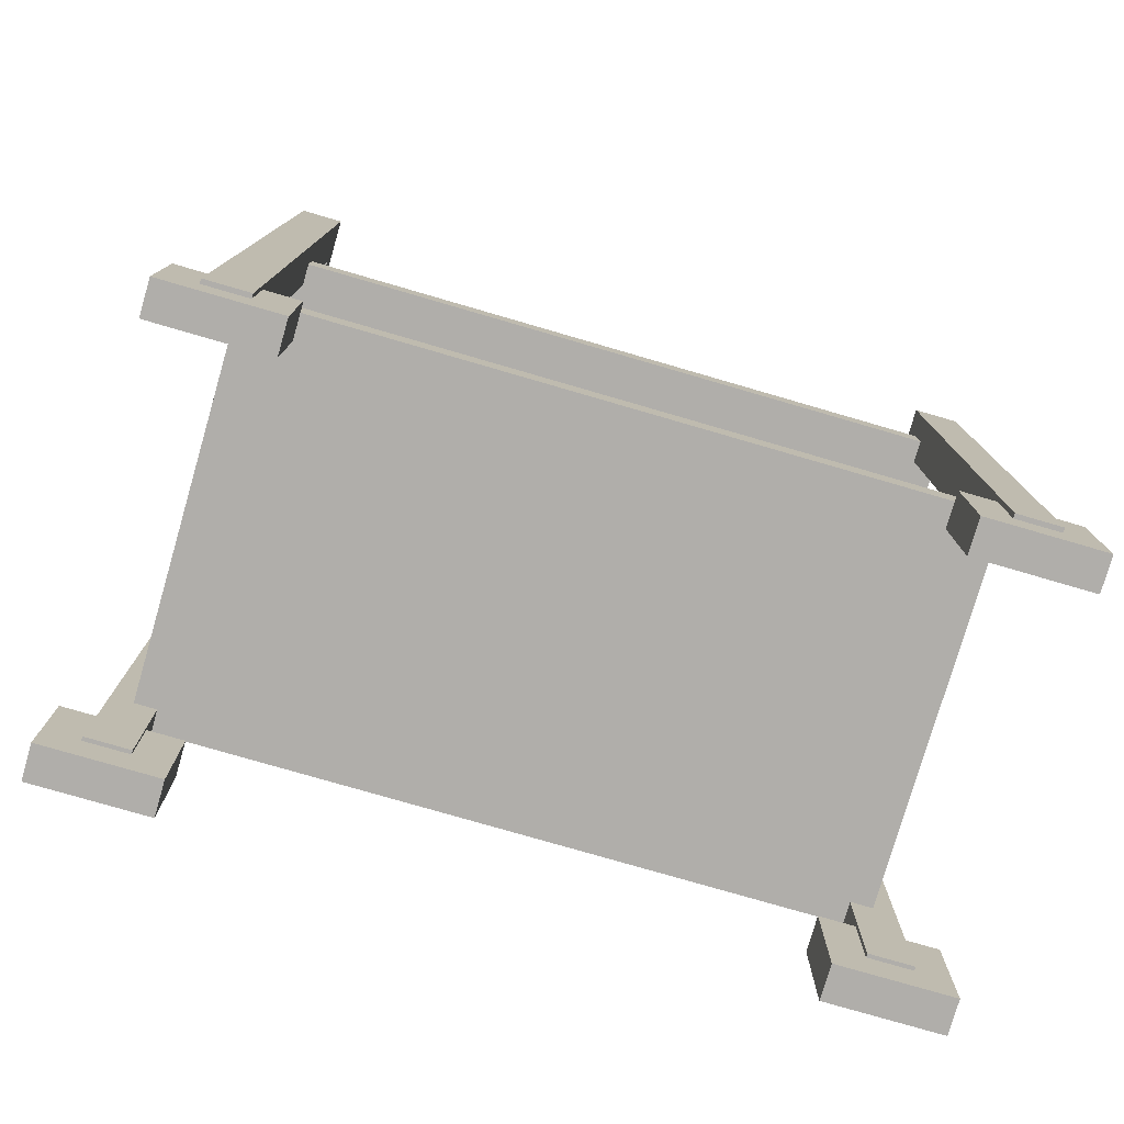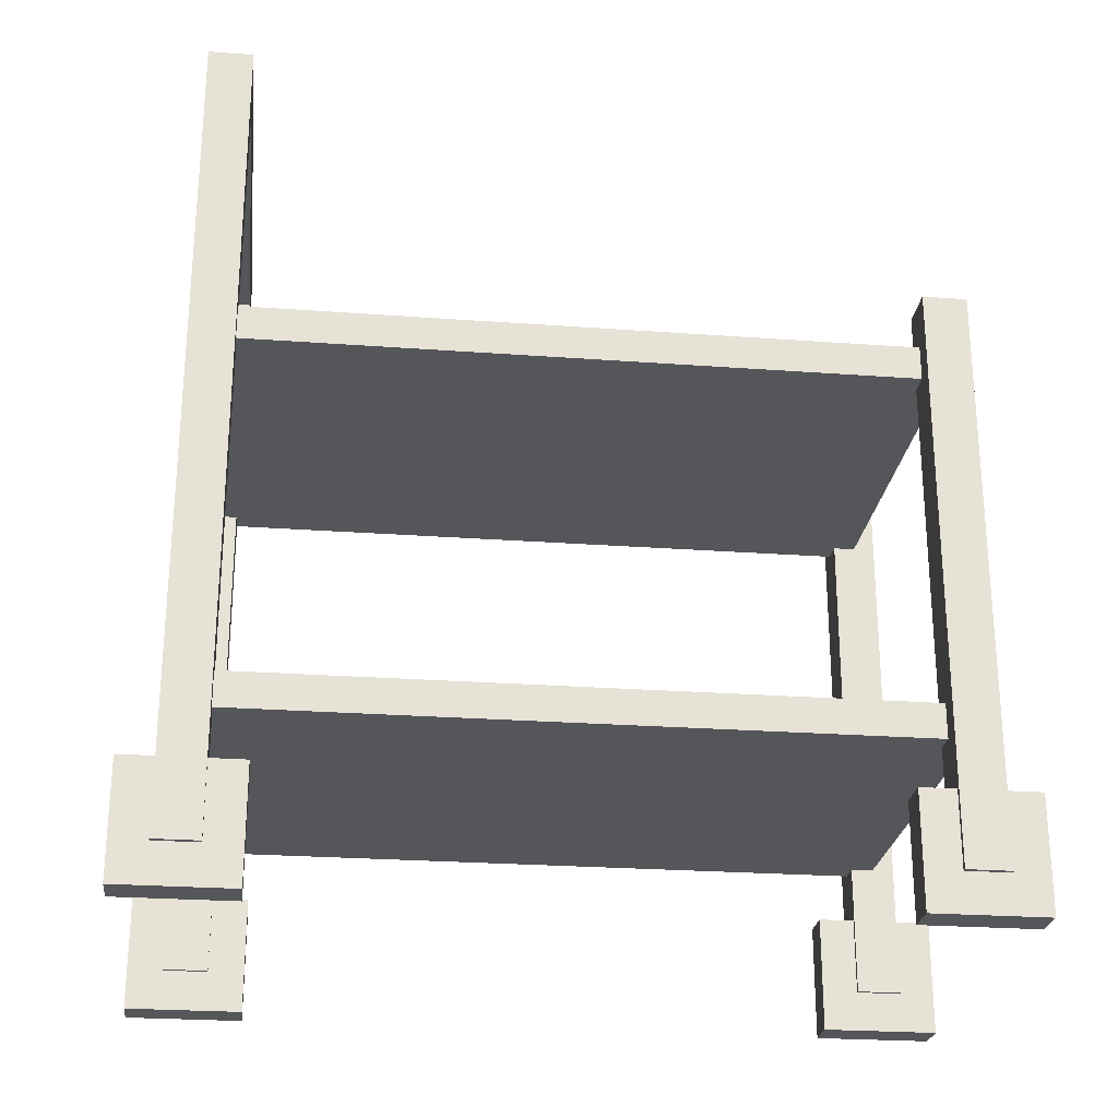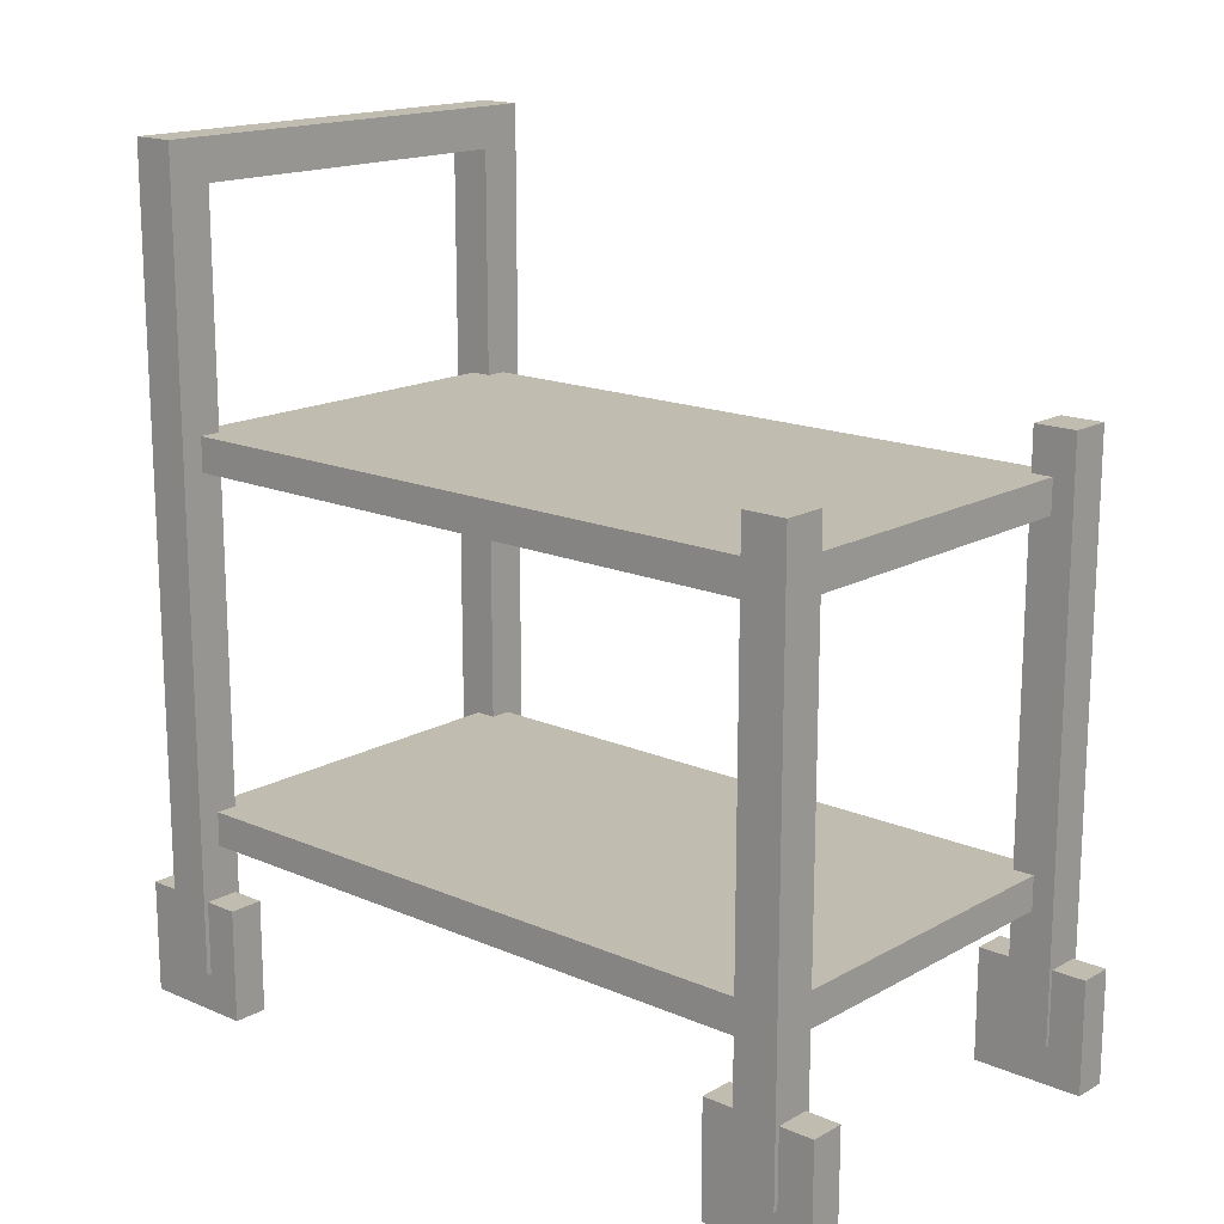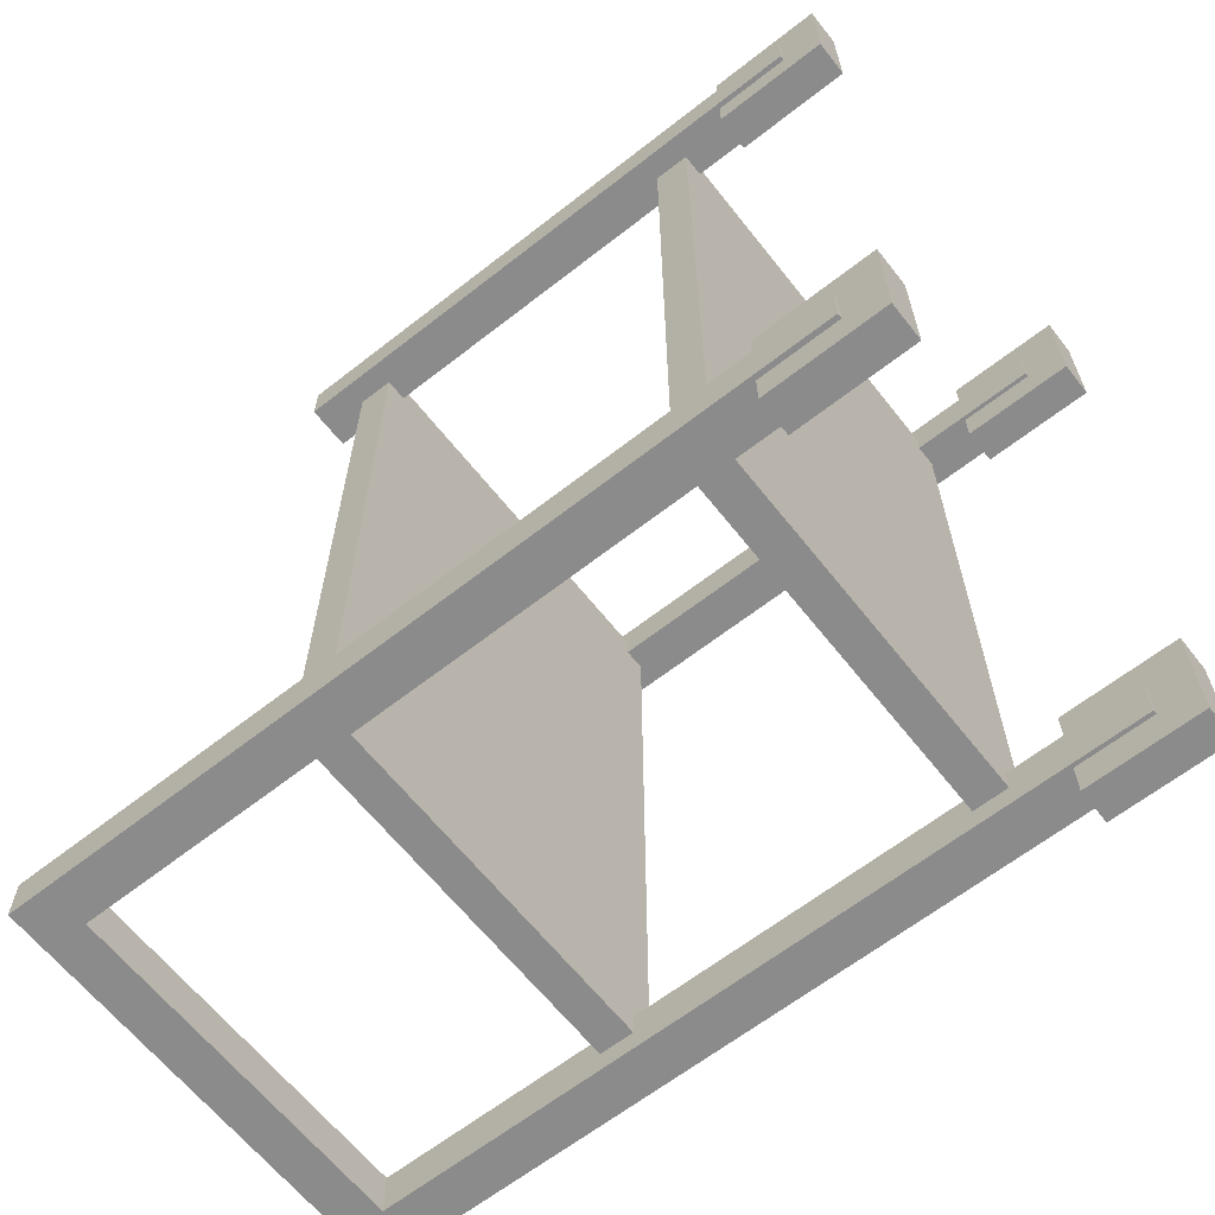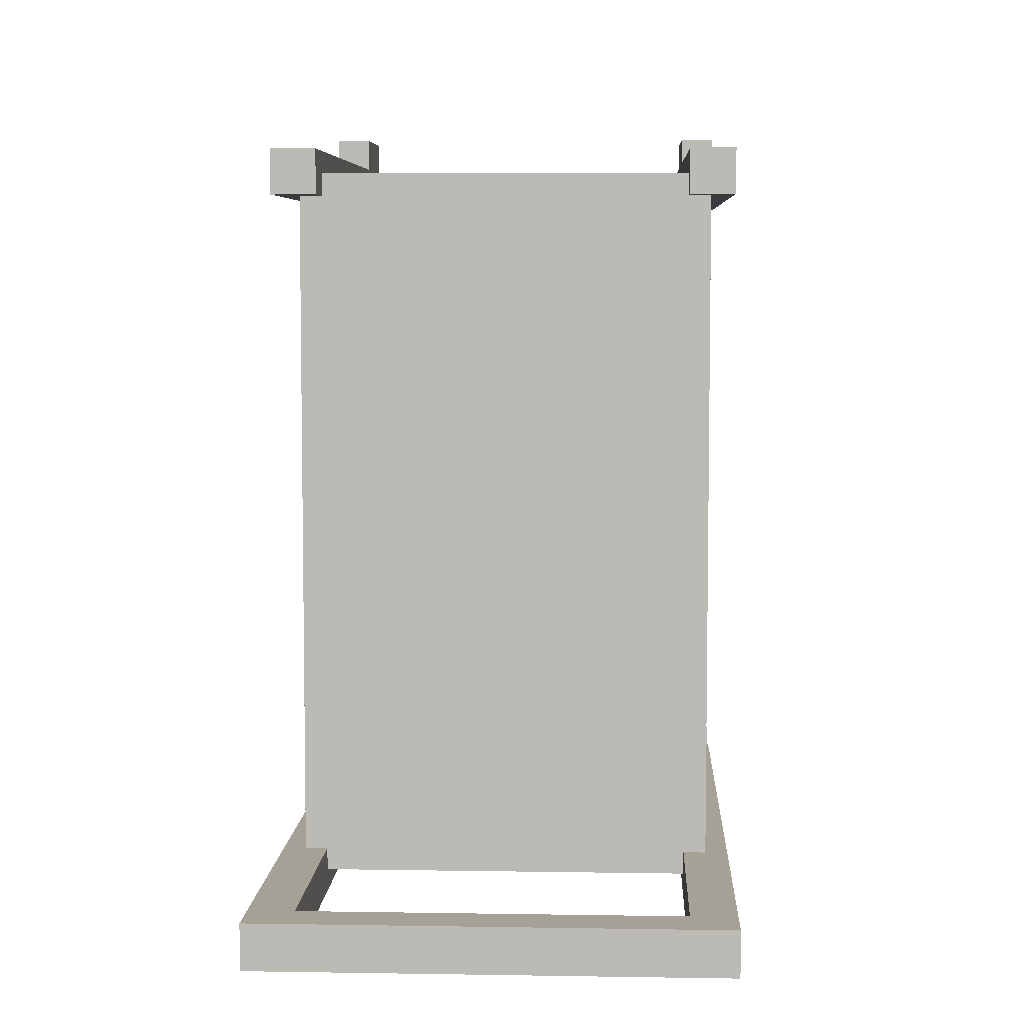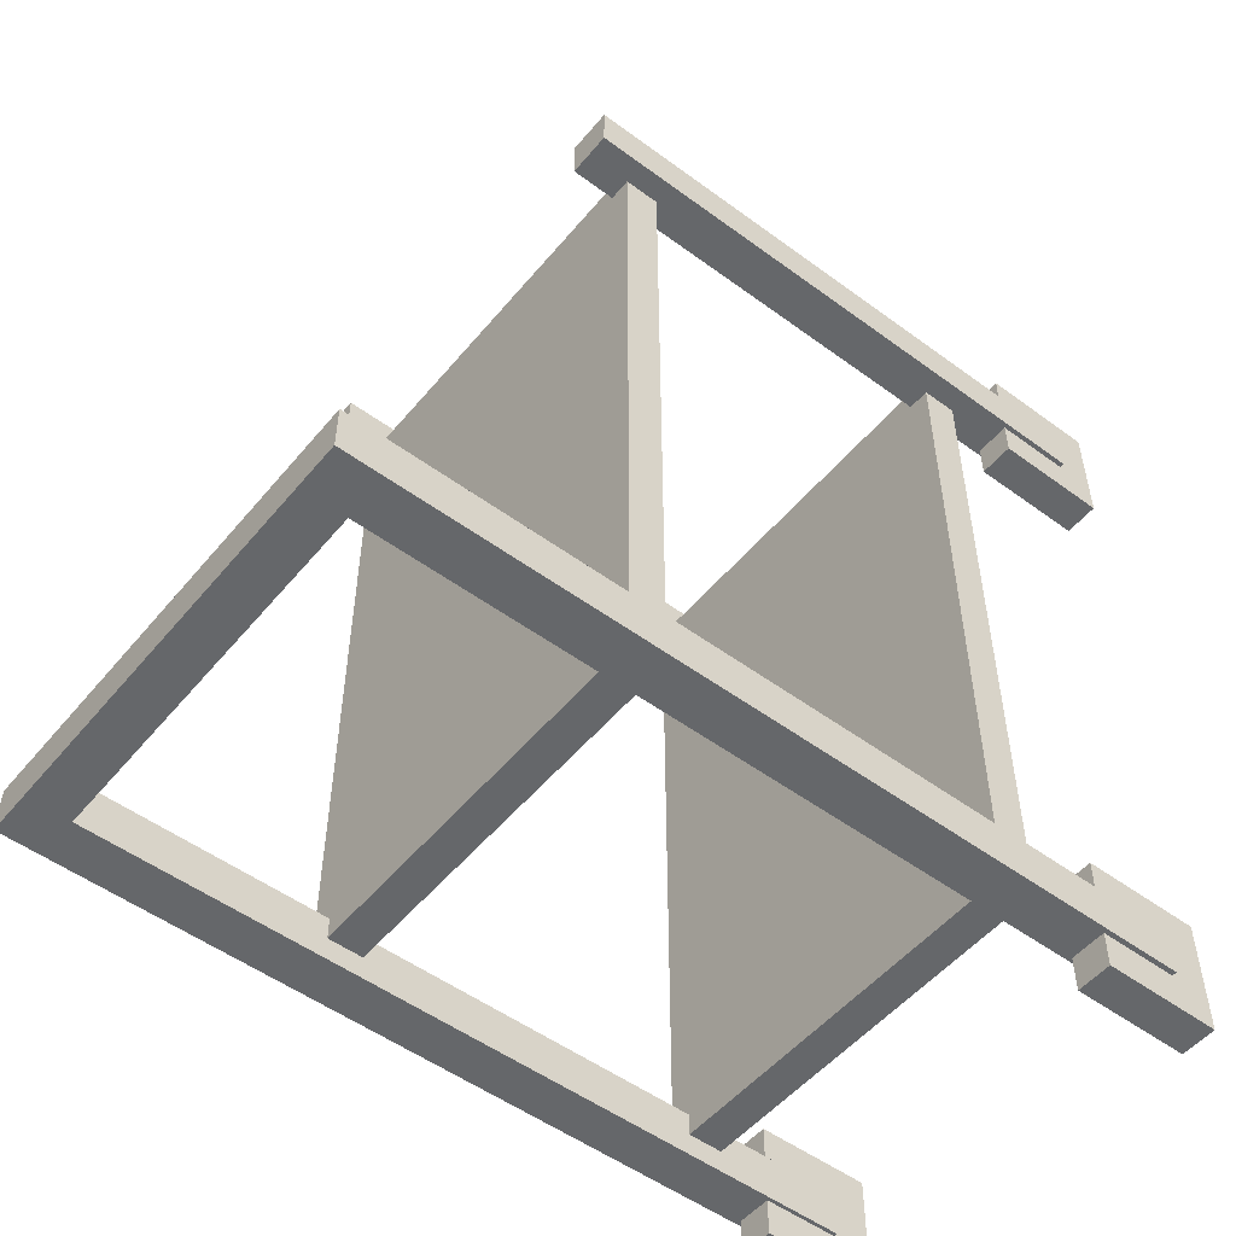
<metadata>
{"format":"obj","ext":"obj","renderer":"f3d","projection":"perspective","resolution":1024,"background":"white","views":[{"elev":-77.9,"azim":-106.2,"up":"+Y"},{"elev":-25.2,"azim":-96.8,"up":"+Y"},{"elev":16.4,"azim":-48.6,"up":"+Y"},{"elev":-63.8,"azim":-51.7,"up":"+Z"},{"elev":6.0,"azim":-177.2,"up":"+Z"},{"elev":-52.0,"azim":-128.5,"up":"+Z"}]}
</metadata>
<code>
v -0.5428 0 1.007
v -0.4556 0 1.007
v -0.5428 0.2838 1.007
v -0.4556 0.2838 1.007
v -0.5428 0.2838 0.7228
v -0.4556 0.2838 0.7228
v -0.5428 0 0.7228
v -0.4556 0 0.7228
v -0.4556 0.06706 0.7899
v -0.4556 0.06706 0.9396
v -0.4556 0.2167 0.7899
v -0.4556 0.2167 0.9396
v -0.5428 0.06706 0.7899
v -0.5428 0.06706 0.9396
v -0.5428 0.2167 0.9396
v -0.5428 0.2167 0.7899
v -0.5428 0 -0.7228
v -0.4556 0 -0.7228
v -0.5428 0.2838 -0.7228
v -0.4556 0.2838 -0.7228
v -0.5428 0.2838 -1.007
v -0.4556 0.2838 -1.007
v -0.5428 0 -1.007
v -0.4556 0 -1.007
v -0.4556 0.06706 -0.9396
v -0.4556 0.06706 -0.7899
v -0.4556 0.2167 -0.9396
v -0.4556 0.2167 -0.7899
v -0.5428 0.06706 -0.9396
v -0.5428 0.06706 -0.7899
v -0.5428 0.2167 -0.7899
v -0.5428 0.2167 -0.9396
v 0.4552 0 1.007
v 0.5424 0 1.007
v 0.4552 0.2838 1.007
v 0.5424 0.2838 1.007
v 0.4552 0.2838 0.7228
v 0.5424 0.2838 0.7228
v 0.4552 0 0.7228
v 0.5424 0 0.7228
v 0.5424 0.06706 0.7899
v 0.5424 0.06706 0.9396
v 0.5424 0.2167 0.7899
v 0.5424 0.2167 0.9396
v 0.4552 0.06706 0.7899
v 0.4552 0.06706 0.9396
v 0.4552 0.2167 0.9396
v 0.4552 0.2167 0.7899
v 0.4552 0 -0.7228
v 0.5424 0 -0.7228
v 0.4552 0.2838 -0.7228
v 0.5424 0.2838 -0.7228
v 0.4552 0.2838 -1.007
v 0.5424 0.2838 -1.007
v 0.4552 0 -1.007
v 0.5424 0 -1.007
v 0.5424 0.06706 -0.9396
v 0.5424 0.06706 -0.7899
v 0.5424 0.2167 -0.9396
v 0.5424 0.2167 -0.7899
v 0.4552 0.06706 -0.9396
v 0.4552 0.06706 -0.7899
v 0.4552 0.2167 -0.7899
v 0.4552 0.2167 -0.9396
v -0.5 1.331 0.865
v 0.5 1.331 0.865
v -0.5 1.417 0.865
v 0.5 1.417 0.865
v -0.5 1.417 -0.8653
v 0.5 1.417 -0.8653
v -0.5 1.331 -0.8653
v 0.5 1.331 -0.8653
v -0.5 0.4159 0.865
v 0.5 0.4159 0.865
v -0.5 0.5014 0.865
v 0.5 0.5014 0.865
v -0.5 0.5014 -0.8653
v 0.5 0.5014 -0.8653
v -0.5 0.4159 -0.8653
v 0.5 0.4159 -0.8653
v -0.5544 0.09719 0.9194
v -0.4456 0.09719 0.9194
v -0.5544 1.527 0.9194
v -0.4456 1.527 0.9194
v -0.5544 1.527 0.8106
v -0.4456 1.527 0.8106
v -0.5544 0.09719 0.8106
v -0.4456 0.09719 0.8106
v -0.5544 0.09719 -0.8109
v -0.4456 0.09719 -0.8109
v -0.5544 1.644 -0.8109
v -0.4456 1.644 -0.8109
v -0.5544 1.644 -0.9197
v -0.4456 1.644 -0.9197
v -0.5544 0.09719 -0.9197
v -0.4456 0.09719 -0.9197
v 0.4456 0.09719 -0.8109
v 0.5544 0.09719 -0.8109
v 0.4456 1.644 -0.8109
v 0.5544 1.644 -0.8109
v 0.4456 1.644 -0.9197
v 0.5544 1.644 -0.9197
v 0.4456 0.09719 -0.9197
v 0.5544 0.09719 -0.9197
v 0.4456 0.09719 0.9194
v 0.5544 0.09719 0.9194
v 0.4456 1.527 0.9194
v 0.5544 1.527 0.9194
v 0.4456 1.527 0.8106
v 0.5544 1.527 0.8106
v 0.4456 0.09719 0.8106
v 0.5544 0.09719 0.8106
v -0.5544 2.092 -0.8109
v -0.4456 1.987 -0.8109
v -0.4456 1.987 -0.9197
v -0.5544 2.092 -0.9197
v 0.4456 1.987 -0.8109
v 0.5544 2.092 -0.8109
v 0.5544 2.092 -0.9197
v 0.4456 1.987 -0.9197
v -0.5544 1.461 0.8106
v -0.5544 1.461 0.9194
v -0.4456 1.461 0.9194
v -0.4456 1.461 0.8106
v 0.4456 1.461 0.8106
v 0.4456 1.461 0.9194
v 0.5544 1.461 0.9194
v 0.5544 1.461 0.8106
f 1 2 4 3
f 3 4 6 5
f 5 6 8 7
f 7 8 2 1
f 10 9 11 12
f 13 14 15 16
f 2 8 9 10
f 8 6 11 9
f 6 4 12 11
f 4 2 10 12
f 7 1 14 13
f 1 3 15 14
f 3 5 16 15
f 5 7 13 16
f 17 18 20 19
f 19 20 22 21
f 21 22 24 23
f 23 24 18 17
f 26 25 27 28
f 29 30 31 32
f 18 24 25 26
f 24 22 27 25
f 22 20 28 27
f 20 18 26 28
f 23 17 30 29
f 17 19 31 30
f 19 21 32 31
f 21 23 29 32
f 33 34 36 35
f 35 36 38 37
f 37 38 40 39
f 39 40 34 33
f 42 41 43 44
f 45 46 47 48
f 34 40 41 42
f 40 38 43 41
f 38 36 44 43
f 36 34 42 44
f 39 33 46 45
f 33 35 47 46
f 35 37 48 47
f 37 39 45 48
f 49 50 52 51
f 51 52 54 53
f 53 54 56 55
f 55 56 50 49
f 58 57 59 60
f 61 62 63 64
f 50 56 57 58
f 56 54 59 57
f 54 52 60 59
f 52 50 58 60
f 55 49 62 61
f 49 51 63 62
f 51 53 64 63
f 53 55 61 64
f 65 66 68 67
f 67 68 70 69
f 69 70 72 71
f 71 72 66 65
f 66 72 70 68
f 71 65 67 69
f 73 74 76 75
f 75 76 78 77
f 77 78 80 79
f 79 80 74 73
f 74 80 78 76
f 79 73 75 77
f 122 123 84 83
f 83 84 86 85
f 85 86 124 121
f 87 88 82 81
f 123 124 86 84
f 121 122 83 85
f 89 90 92 91
f 93 94 96 95
f 95 96 90 89
f 90 96 94 92
f 95 89 91 93
f 97 98 100 99
f 101 102 104 103
f 103 104 98 97
f 98 104 102 100
f 103 97 99 101
f 126 127 108 107
f 107 108 110 109
f 109 110 128 125
f 111 112 106 105
f 127 128 110 108
f 125 126 107 109
f 91 92 114 113
f 92 94 115 114
f 94 93 116 115
f 93 91 113 116
f 99 100 118 117
f 100 102 119 118
f 102 101 120 119
f 101 99 117 120
f 116 113 118 119
f 113 114 117 118
f 115 120 117 114
f 116 119 120 115
f 87 81 122 121
f 81 82 123 122
f 82 88 124 123
f 121 124 88 87
f 111 105 126 125
f 105 106 127 126
f 106 112 128 127
f 125 128 112 111

</code>
